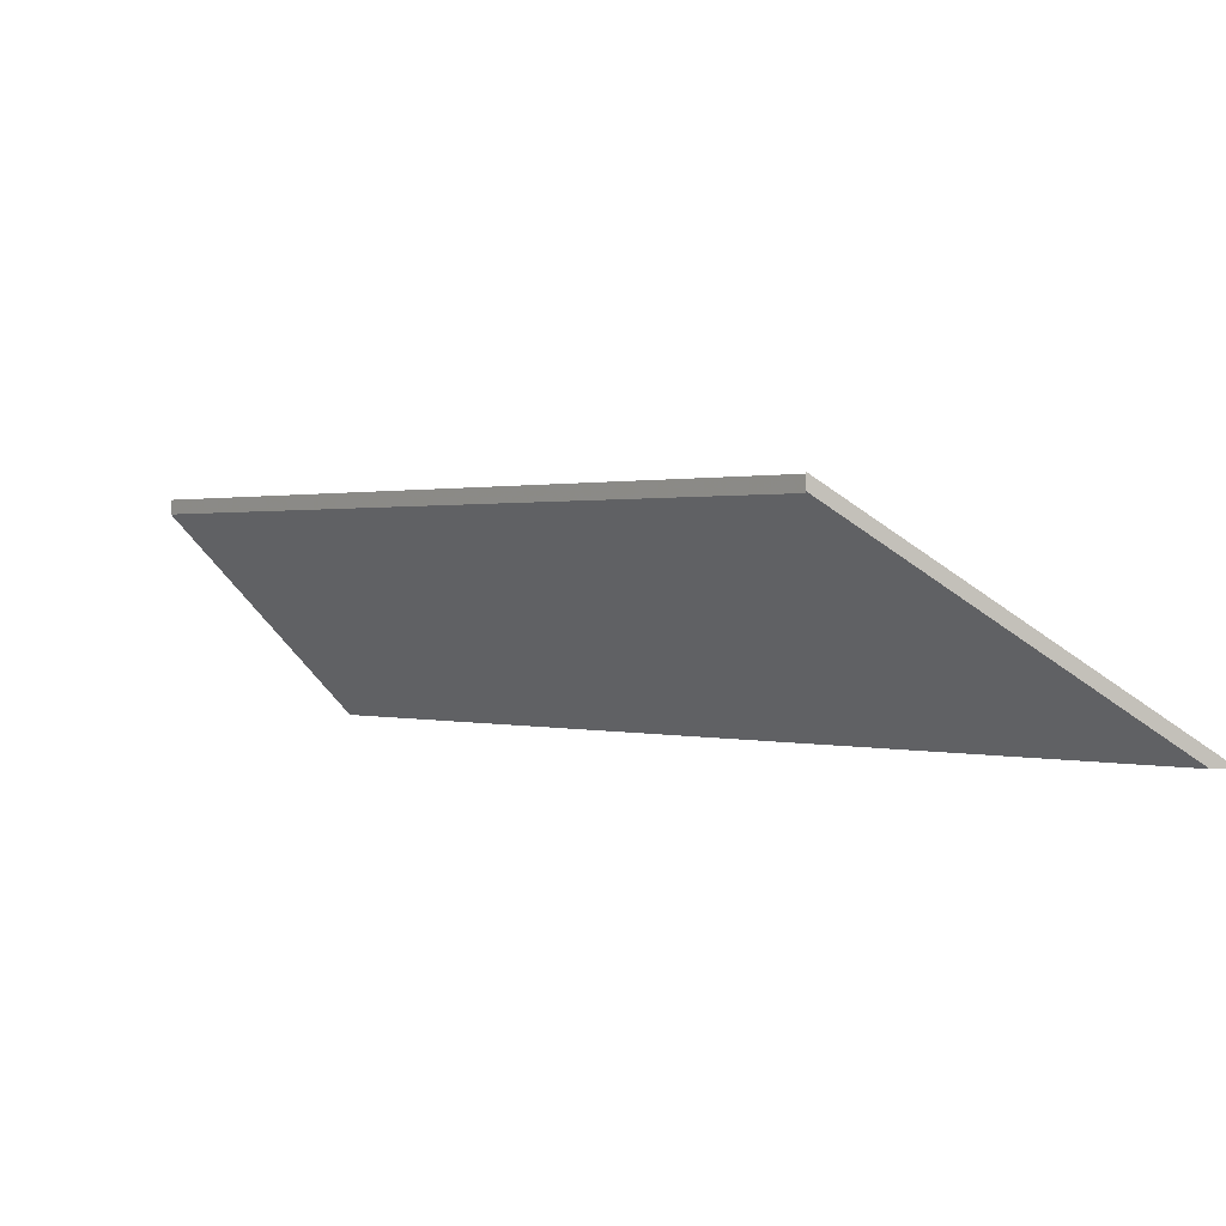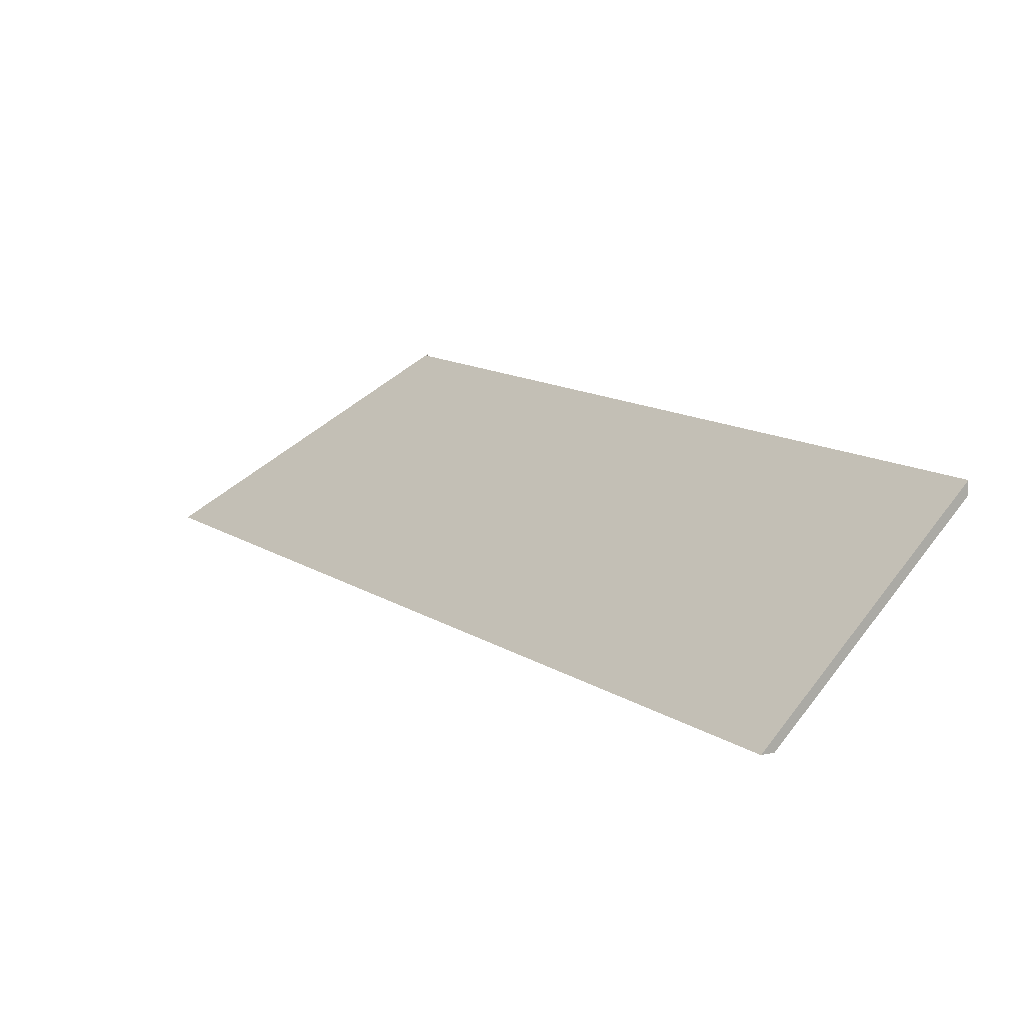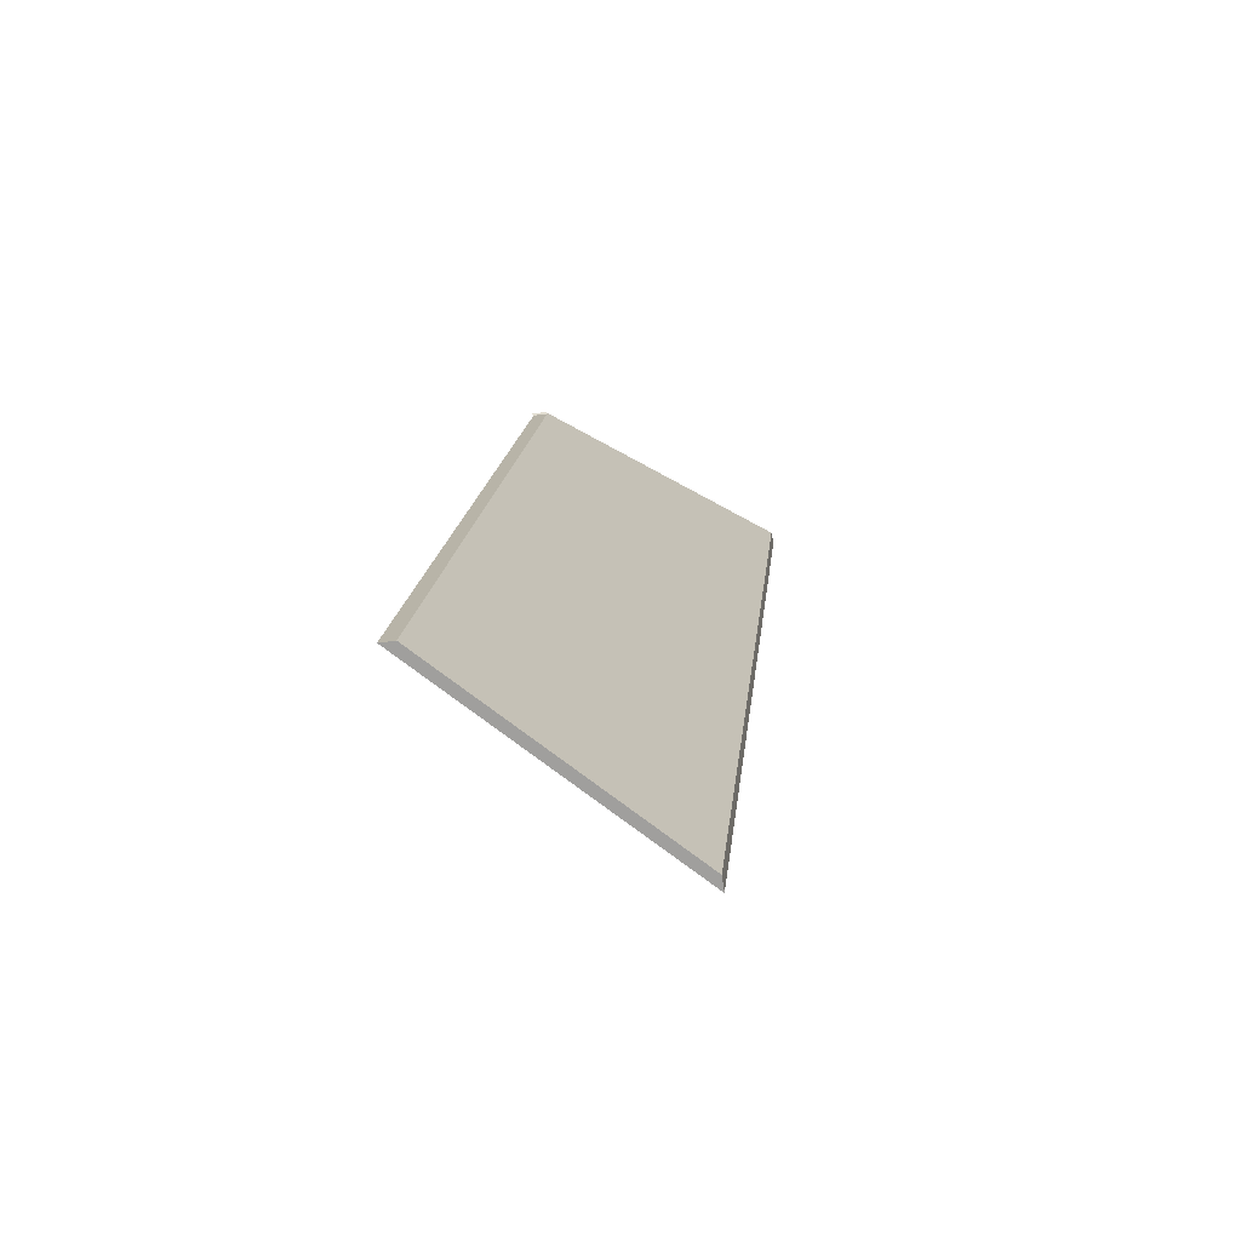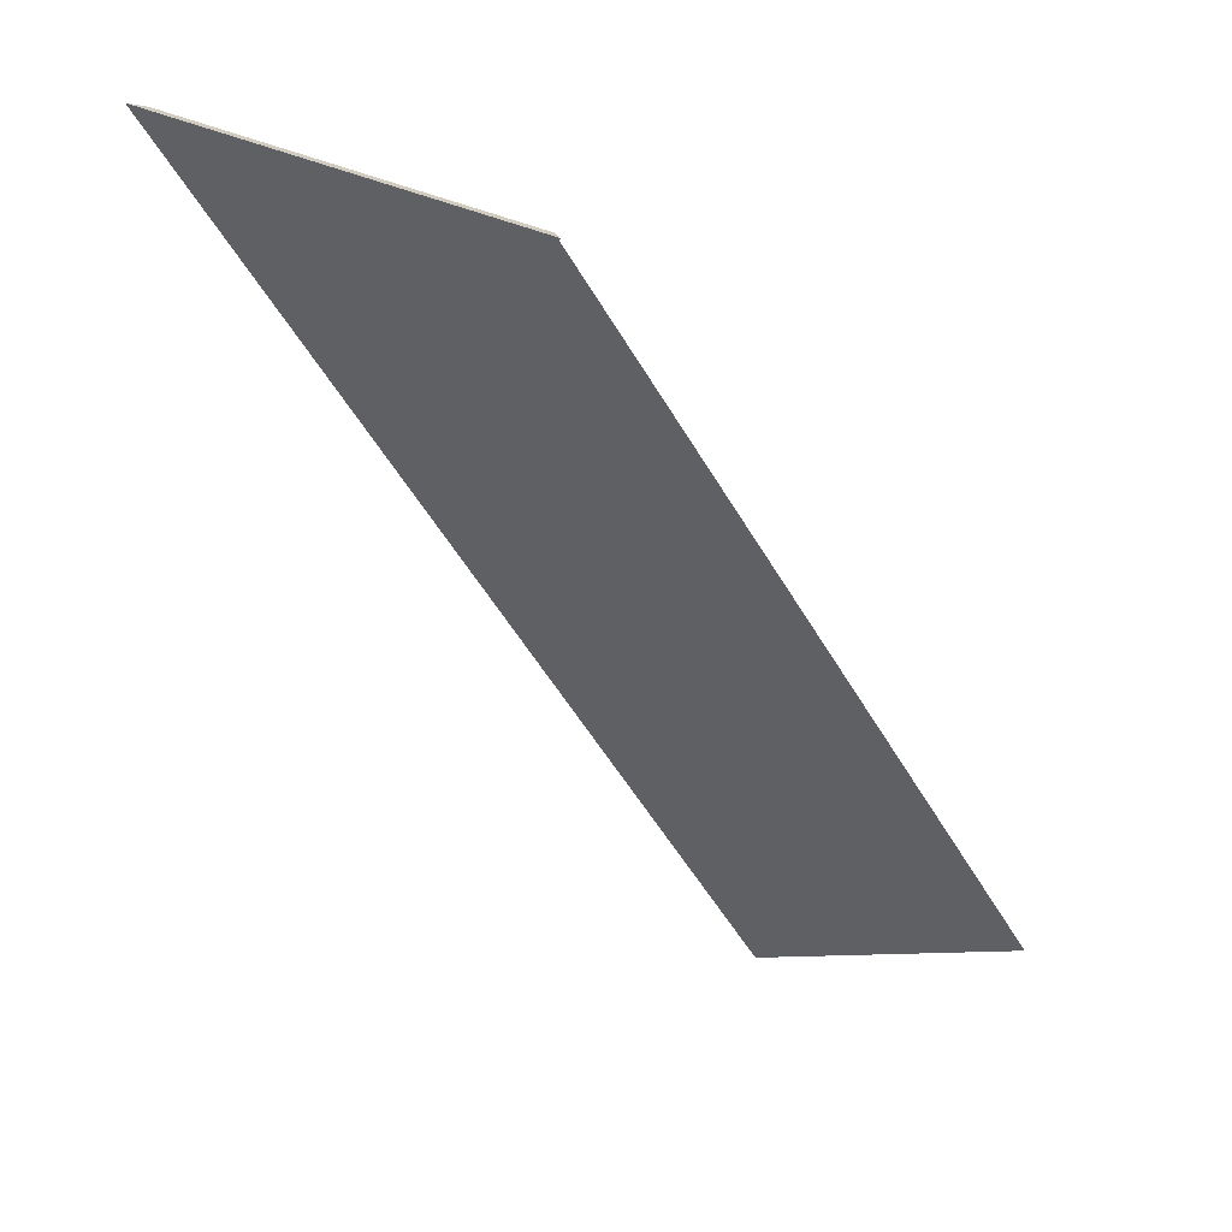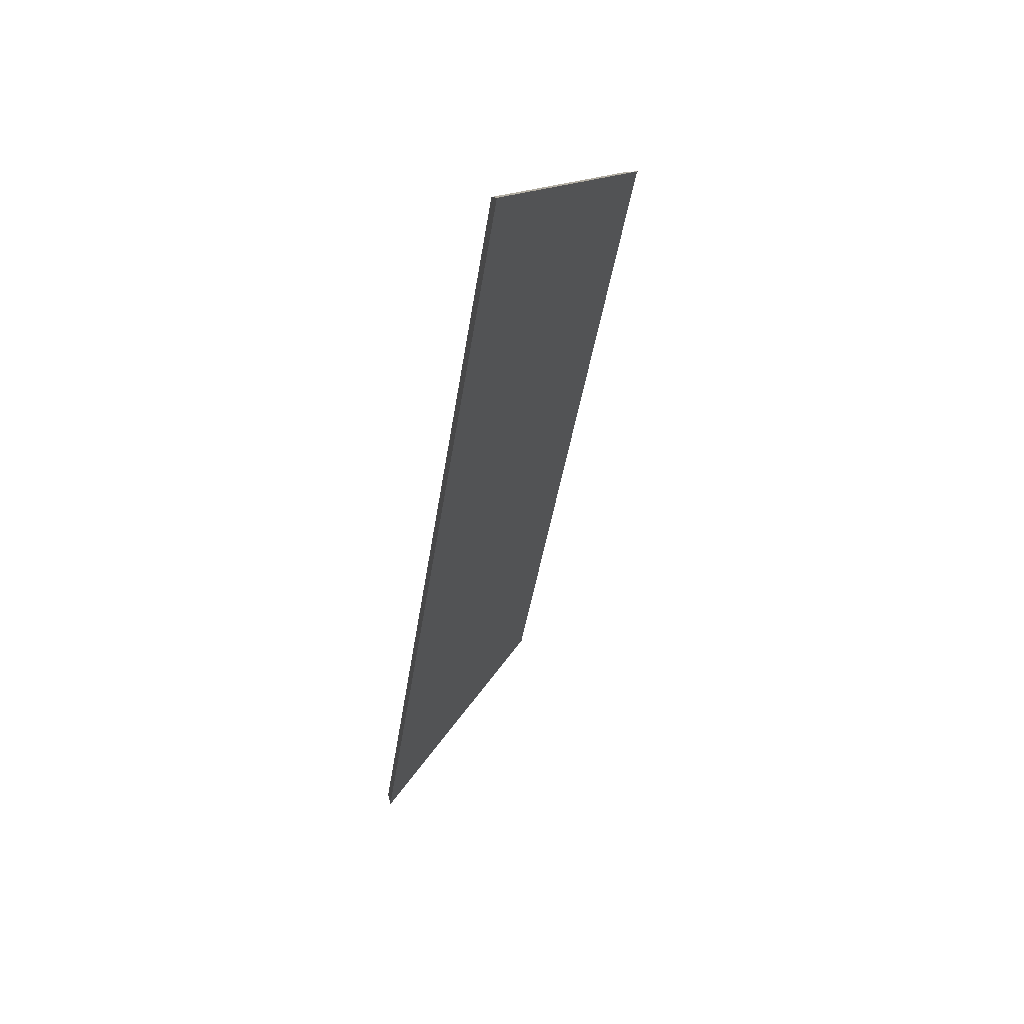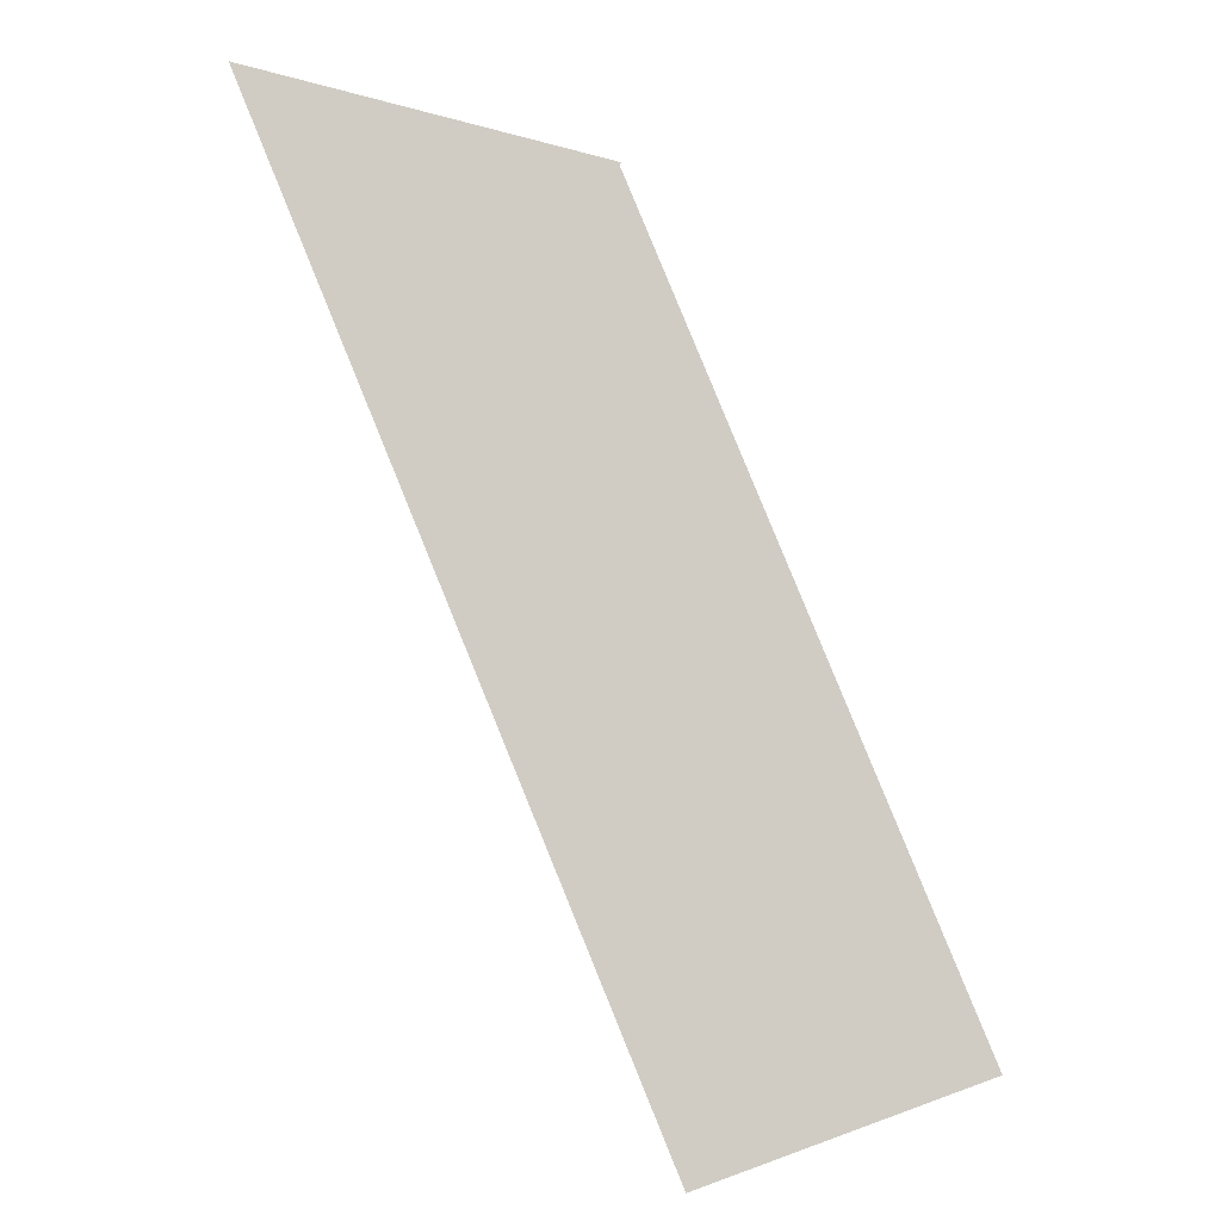
<metadata>
{"format":"obj","ext":"obj","renderer":"f3d","projection":"perspective","resolution":1024,"background":"white","views":[{"elev":0.5,"azim":-8.0,"up":"+Y"},{"elev":12.3,"azim":177.8,"up":"+Y"},{"elev":-44.7,"azim":-80.4,"up":"+Z"},{"elev":26.6,"azim":160.1,"up":"+Z"},{"elev":25.6,"azim":76.1,"up":"+Z"},{"elev":-26.9,"azim":137.1,"up":"+Z"}]}
</metadata>
<code>
v 0.3823 -0.03255 2.434
v 0.3304 0.004696 2.42
v 0.3305 0.004362 2.42
v 0.2764 -0.03255 2.258
v 0.2432 0.004955 2.275
v 0.3304 0.00733 2.42
v 0.3304 0.004696 2.42
v 0.3823 -0.03255 2.434
v 0.386 -0.03255 2.435
v 0.3305 0.006995 2.42
v 0.3305 0.004362 2.42
v 0.3304 0.004696 2.42
v 0.3304 0.00733 2.42
v 0.386 -0.03255 2.435
v 0.3823 -0.03255 2.434
v 0.2764 -0.03255 2.258
v 0.2788 -0.03255 2.257
v 0.2788 -0.03255 2.257
v 0.2764 -0.03255 2.258
v 0.2432 0.004955 2.275
v 0.2432 0.007589 2.275
v 0.2432 0.007589 2.275
v 0.2432 0.004955 2.275
v 0.3305 0.004362 2.42
v 0.3305 0.006995 2.42
v 0.2788 -0.03255 2.257
v 0.2432 0.007589 2.275
v 0.3305 0.006995 2.42
v 0.386 -0.03255 2.435
v 0.3304 0.00733 2.42
f 1 2 3
f 1 3 4
f 4 3 5
f 6 7 8
f 6 8 9
f 10 11 12
f 10 12 13
f 14 15 16
f 14 16 17
f 18 19 20
f 18 20 21
f 22 23 24
f 22 24 25
f 26 27 28
f 26 28 29
f 29 28 30

</code>
